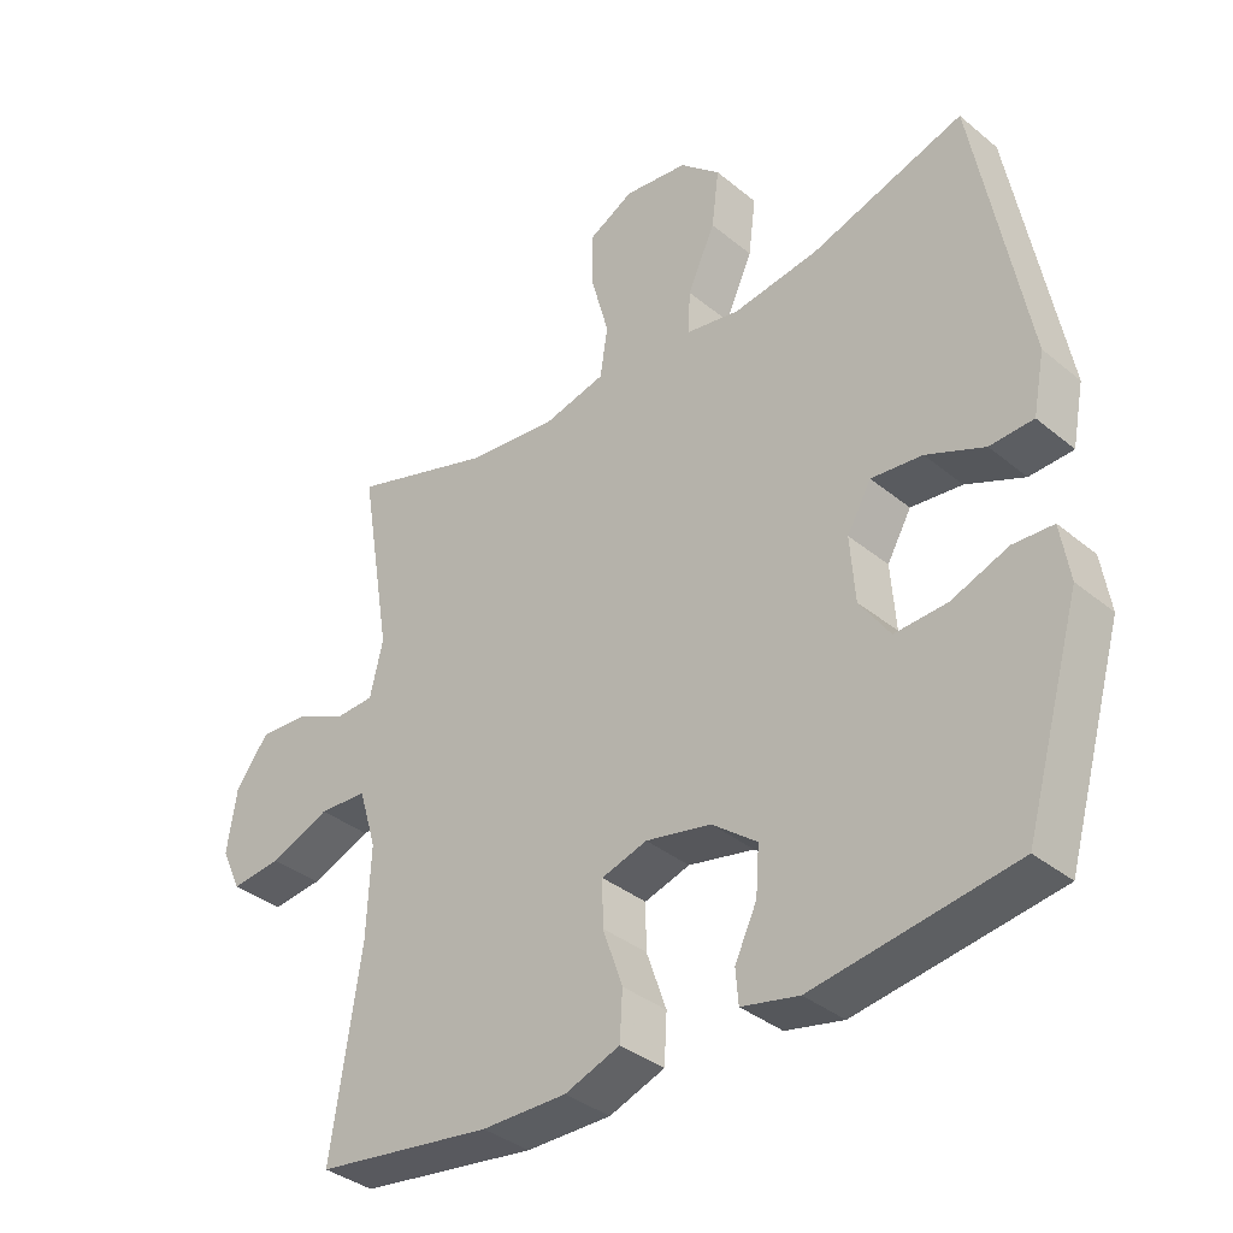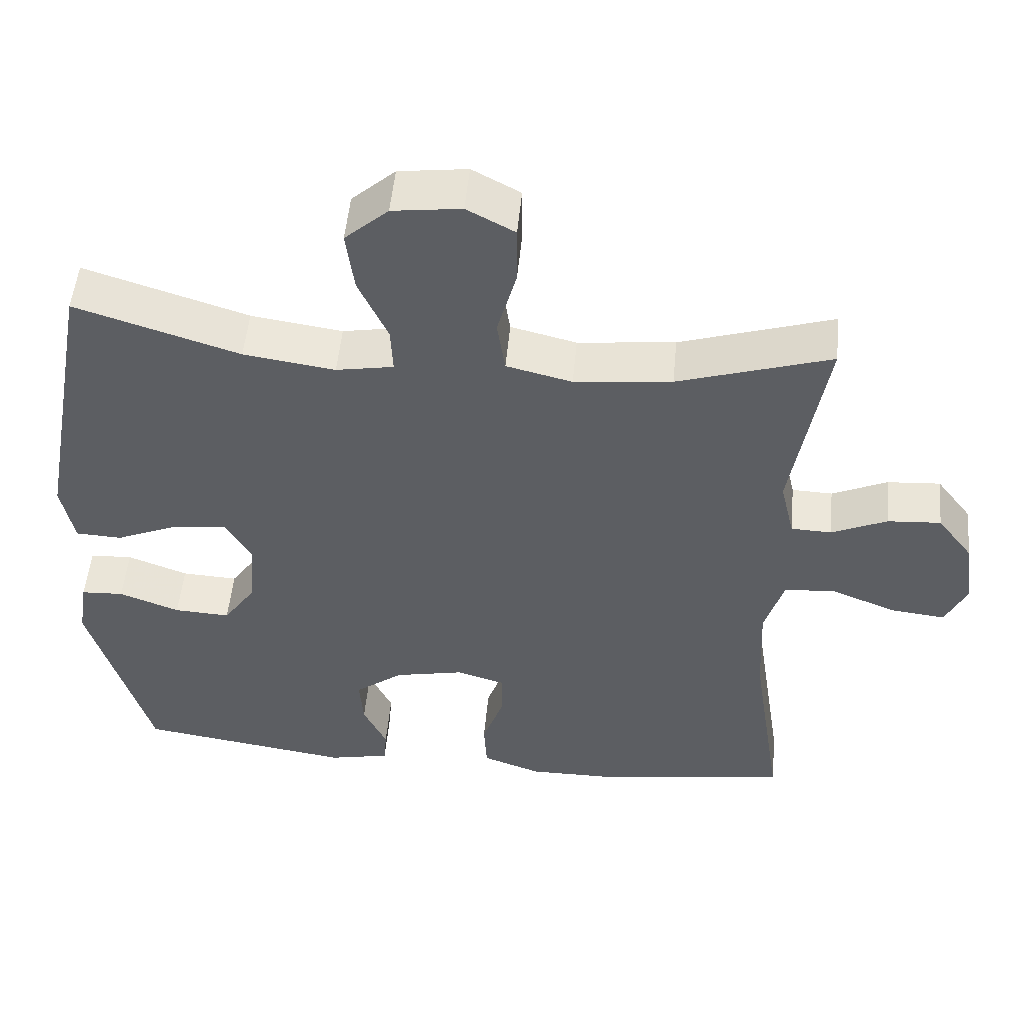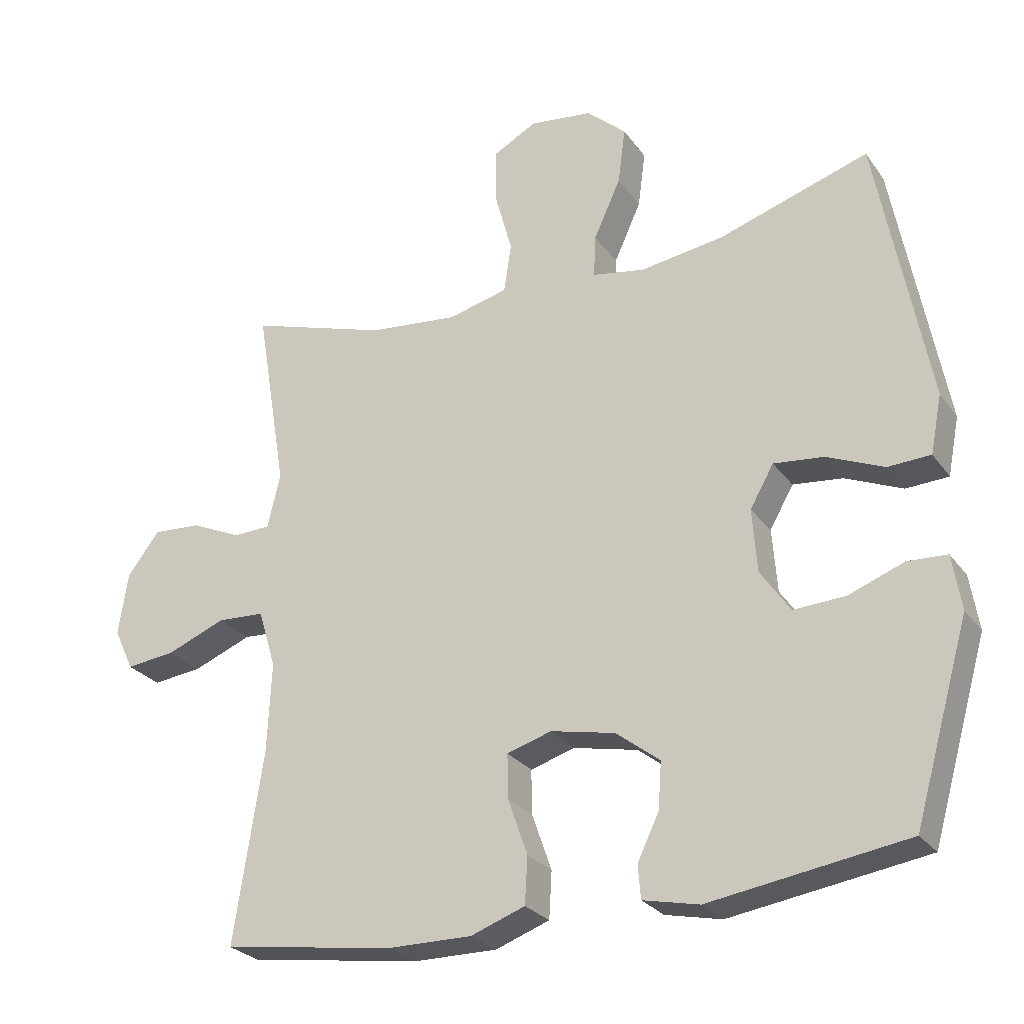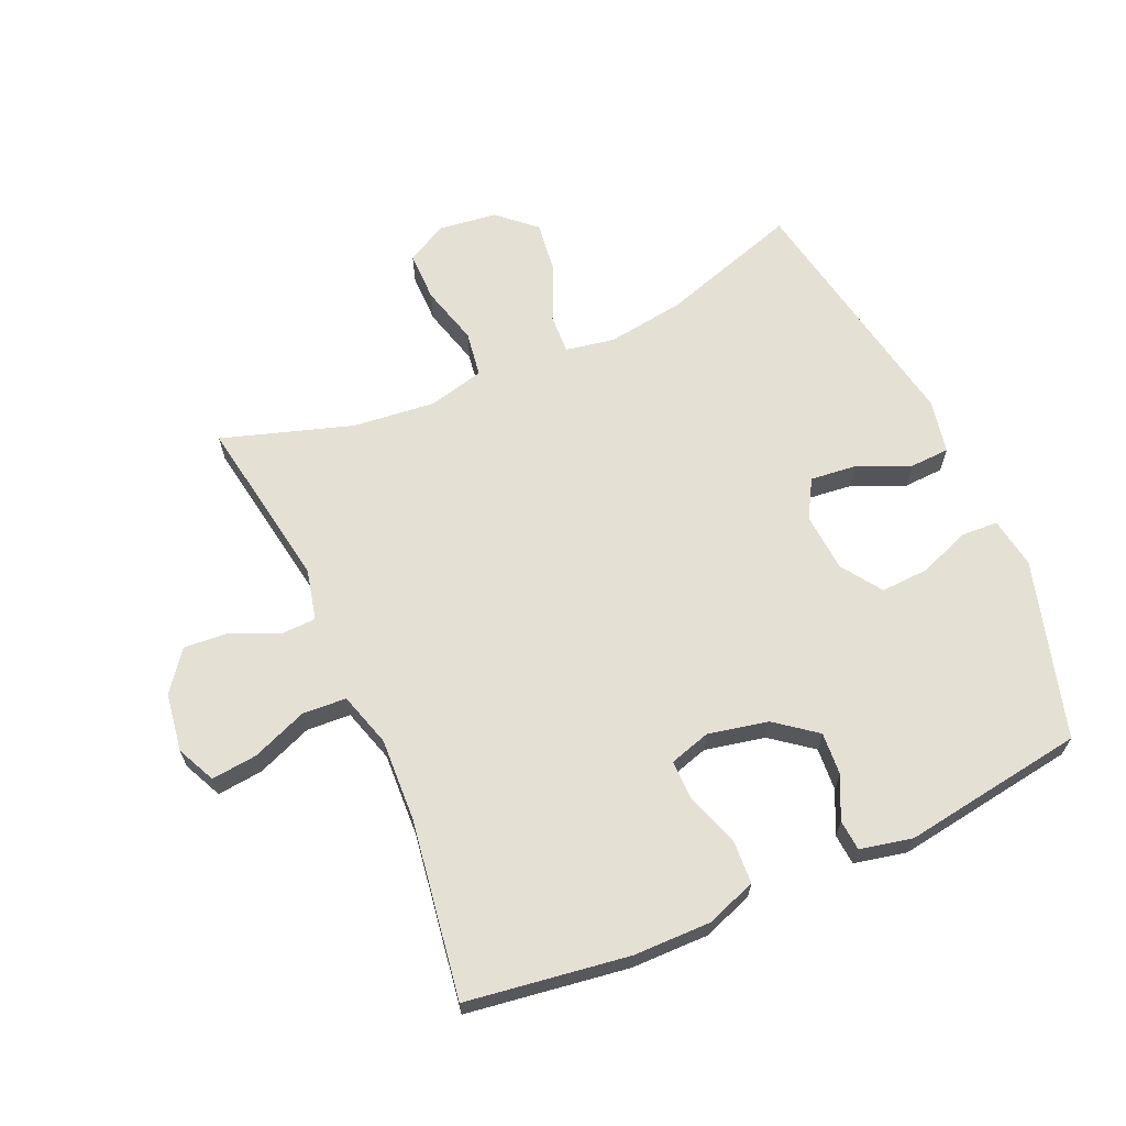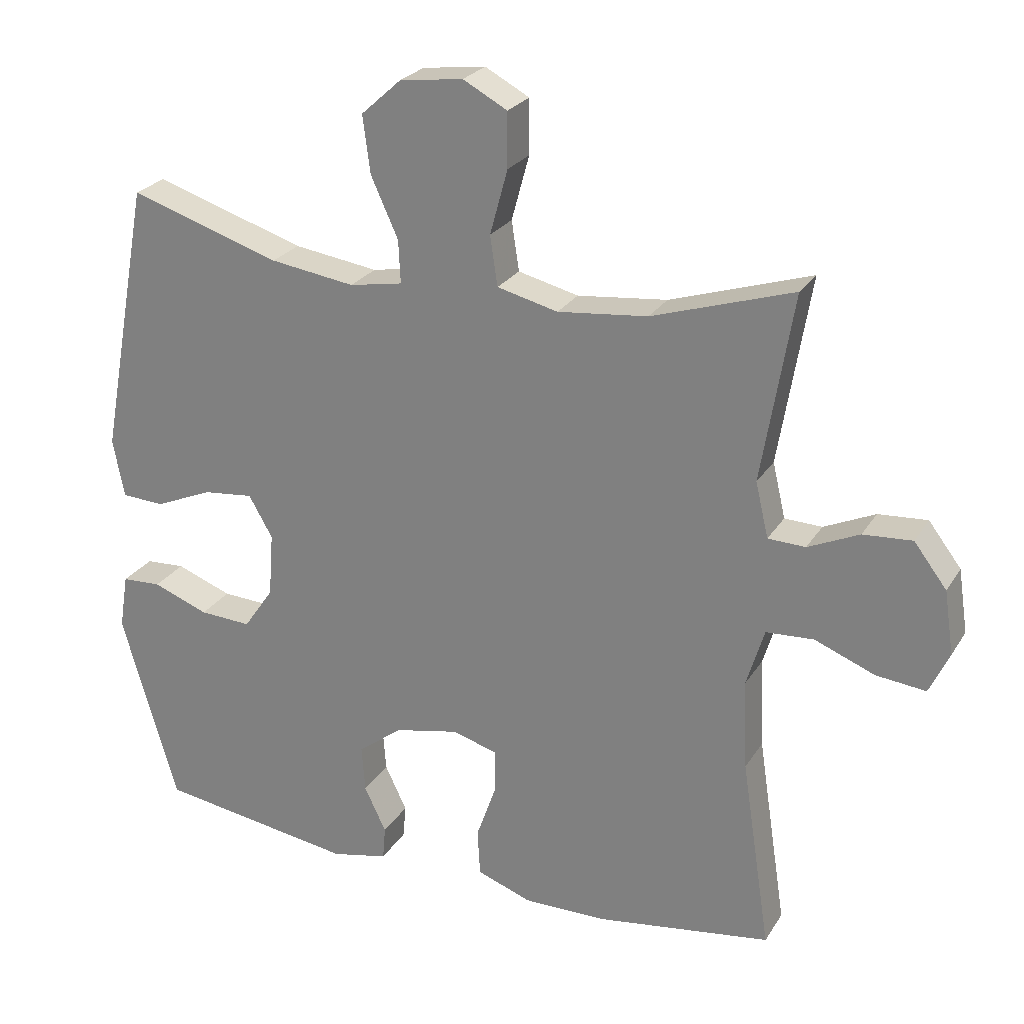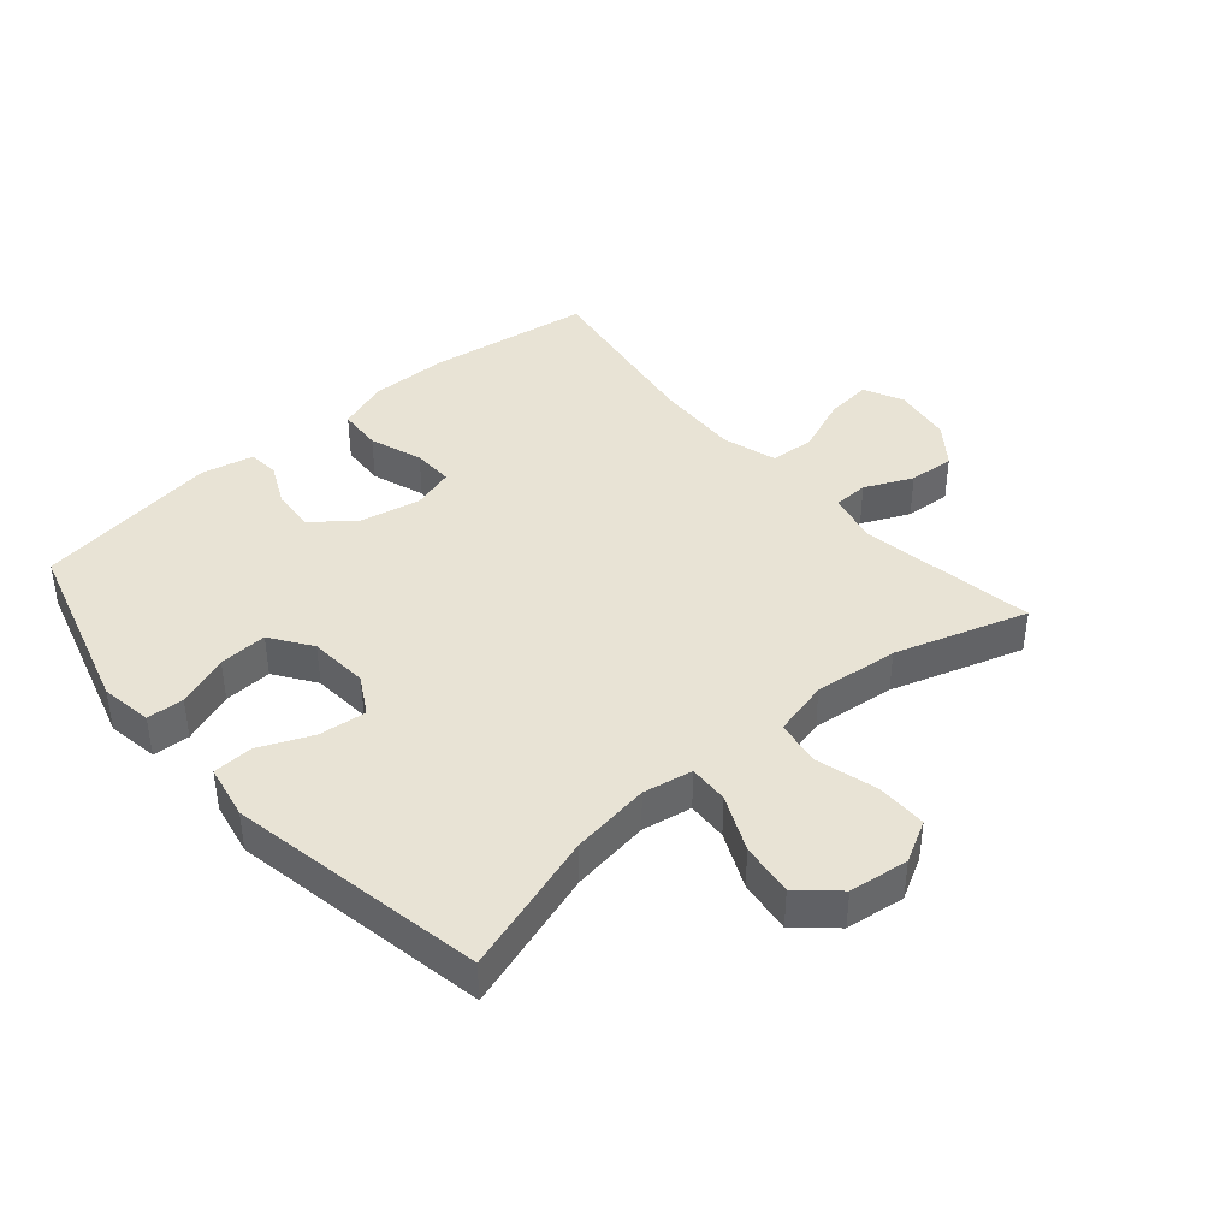
<metadata>
{"format":"obj","ext":"obj","renderer":"f3d","projection":"perspective","resolution":1024,"background":"white","views":[{"elev":-36.3,"azim":-136.8,"up":"+Z"},{"elev":51.6,"azim":5.3,"up":"+Z"},{"elev":-26.6,"azim":-152.2,"up":"+Z"},{"elev":65.2,"azim":156.2,"up":"+Y"},{"elev":25.0,"azim":24.7,"up":"+Z"},{"elev":41.0,"azim":-40.8,"up":"+Y"}]}
</metadata>
<code>
v -0.5 0.07 0.5
v -0.278 0.07 0.429
v -0.154 0.07 0.411
v -0.076 0.07 0.425
v -0.079 0.07 0.488
v -0.119 0.07 0.576
v -0.13 0.07 0.66
v -0.071 0.07 0.713
v 0.022 0.07 0.725
v 0.087 0.07 0.69
v 0.087 0.07 0.61
v 0.061 0.07 0.515
v 0.072 0.07 0.442
v 0.161 0.07 0.42
v 0.293 0.07 0.434
v 0.5 0.07 0.5
v 0.454 0.07 0.224
v 0.473 0.07 0.143
v 0.528 0.07 0.141
v 0.603 0.07 0.175
v 0.675 0.07 0.18
v 0.723 0.07 0.117
v 0.737 0.07 0.024
v 0.708 0.07 -0.038
v 0.635 0.07 -0.03
v 0.547 0.07 0.005
v 0.477 0.07 0.001
v 0.451 0.07 -0.085
v 0.457 0.07 -0.218
v 0.5 0.07 -0.5
v 0.243 0.07 -0.537
v 0.12 0.07 -0.538
v 0.04 0.07 -0.509
v 0.036 0.07 -0.44
v 0.065 0.07 -0.357
v 0.066 0.07 -0.292
v 0 0.07 -0.272
v -0.095 0.07 -0.292
v -0.16 0.07 -0.342
v -0.155 0.07 -0.41
v -0.123 0.07 -0.477
v -0.127 0.07 -0.526
v -0.21 0.07 -0.544
v -0.5 0.07 -0.5
v -0.582 0.07 -0.217
v -0.569 0.07 -0.136
v -0.511 0.07 -0.133
v -0.429 0.07 -0.164
v -0.353 0.07 -0.168
v -0.309 0.07 -0.104
v -0.302 0.07 -0.01
v -0.337 0.07 0.051
v -0.411 0.07 0.043
v -0.495 0.07 0.007
v -0.558 0.07 0.01
v -0.575 0.07 0.096
v -0.5 0 0.5
v -0.278 0 0.429
v -0.154 0 0.411
v -0.076 0 0.425
v -0.079 0 0.488
v -0.119 0 0.576
v -0.13 0 0.66
v -0.071 0 0.713
v 0.022 0 0.725
v 0.087 0 0.69
v 0.087 0 0.61
v 0.061 0 0.515
v 0.072 0 0.442
v 0.161 0 0.42
v 0.293 0 0.434
v 0.5 0 0.5
v 0.454 0 0.224
v 0.473 0 0.143
v 0.528 0 0.141
v 0.603 0 0.175
v 0.675 0 0.18
v 0.723 0 0.117
v 0.737 0 0.024
v 0.708 0 -0.038
v 0.635 0 -0.03
v 0.547 0 0.005
v 0.477 0 0.001
v 0.451 0 -0.085
v 0.457 0 -0.218
v 0.5 0 -0.5
v 0.243 0 -0.537
v 0.12 0 -0.538
v 0.04 0 -0.509
v 0.036 0 -0.44
v 0.065 0 -0.357
v 0.066 0 -0.292
v 0 0 -0.272
v -0.095 0 -0.292
v -0.16 0 -0.342
v -0.155 0 -0.41
v -0.123 0 -0.477
v -0.127 0 -0.526
v -0.21 0 -0.544
v -0.5 0 -0.5
v -0.582 0 -0.217
v -0.569 0 -0.136
v -0.511 0 -0.133
v -0.429 0 -0.164
v -0.353 0 -0.168
v -0.309 0 -0.104
v -0.302 0 -0.01
v -0.337 0 0.051
v -0.411 0 0.043
v -0.495 0 0.007
v -0.558 0 0.01
v -0.575 0 0.096
f 53 54 55 56
f 52 53 56 1
f 51 52 1 2
f 45 46 47 48
f 45 48 49
f 44 45 49
f 43 44 49 50
f 40 41 42 43
f 39 40 43 50
f 32 33 34 35
f 32 35 36
f 29 30 31 32
f 28 29 32 36
f 27 28 36 37
f 23 24 25 26
f 23 26 27
f 22 23 27
f 19 20 21 22
f 18 19 22 27
f 17 18 27 37
f 15 16 17 37
f 9 10 11 12
f 9 12 13
f 8 9 13
f 5 6 7 8
f 4 5 8 13
f 3 4 13 14
f 51 2 3
f 38 39 50 51
f 38 51 3 14
f 14 15 37 38
f 112 111 110 109
f 57 112 109 108
f 58 57 108 107
f 104 103 102 101
f 105 104 101
f 105 101 100
f 106 105 100 99
f 99 98 97 96
f 106 99 96 95
f 91 90 89 88
f 92 91 88
f 88 87 86 85
f 92 88 85 84
f 93 92 84 83
f 82 81 80 79
f 83 82 79
f 83 79 78
f 78 77 76 75
f 83 78 75 74
f 93 83 74 73
f 93 73 72 71
f 68 67 66 65
f 69 68 65
f 69 65 64
f 64 63 62 61
f 69 64 61 60
f 70 69 60 59
f 59 58 107
f 107 106 95 94
f 70 59 107 94
f 94 93 71 70
f 1 57 58 2
f 2 58 59 3
f 3 59 60 4
f 4 60 61 5
f 5 61 62 6
f 6 62 63 7
f 7 63 64 8
f 8 64 65 9
f 9 65 66 10
f 10 66 67 11
f 11 67 68 12
f 12 68 69 13
f 13 69 70 14
f 14 70 71 15
f 15 71 72 16
f 16 72 73 17
f 17 73 74 18
f 18 74 75 19
f 19 75 76 20
f 20 76 77 21
f 21 77 78 22
f 22 78 79 23
f 23 79 80 24
f 24 80 81 25
f 25 81 82 26
f 26 82 83 27
f 27 83 84 28
f 28 84 85 29
f 29 85 86 30
f 30 86 87 31
f 31 87 88 32
f 32 88 89 33
f 33 89 90 34
f 34 90 91 35
f 35 91 92 36
f 36 92 93 37
f 37 93 94 38
f 38 94 95 39
f 39 95 96 40
f 40 96 97 41
f 41 97 98 42
f 42 98 99 43
f 43 99 100 44
f 44 100 101 45
f 45 101 102 46
f 46 102 103 47
f 47 103 104 48
f 48 104 105 49
f 49 105 106 50
f 50 106 107 51
f 51 107 108 52
f 52 108 109 53
f 53 109 110 54
f 54 110 111 55
f 55 111 112 56
f 56 112 57 1

</code>
